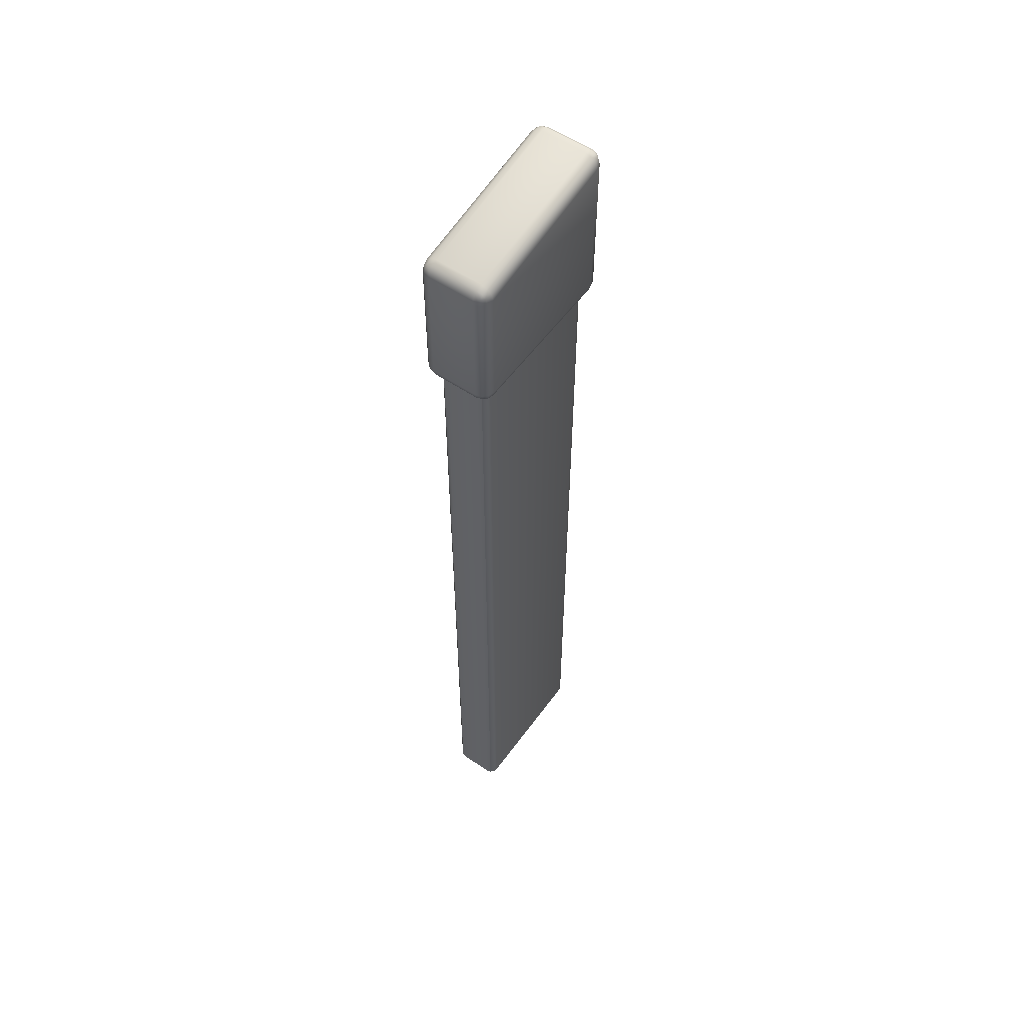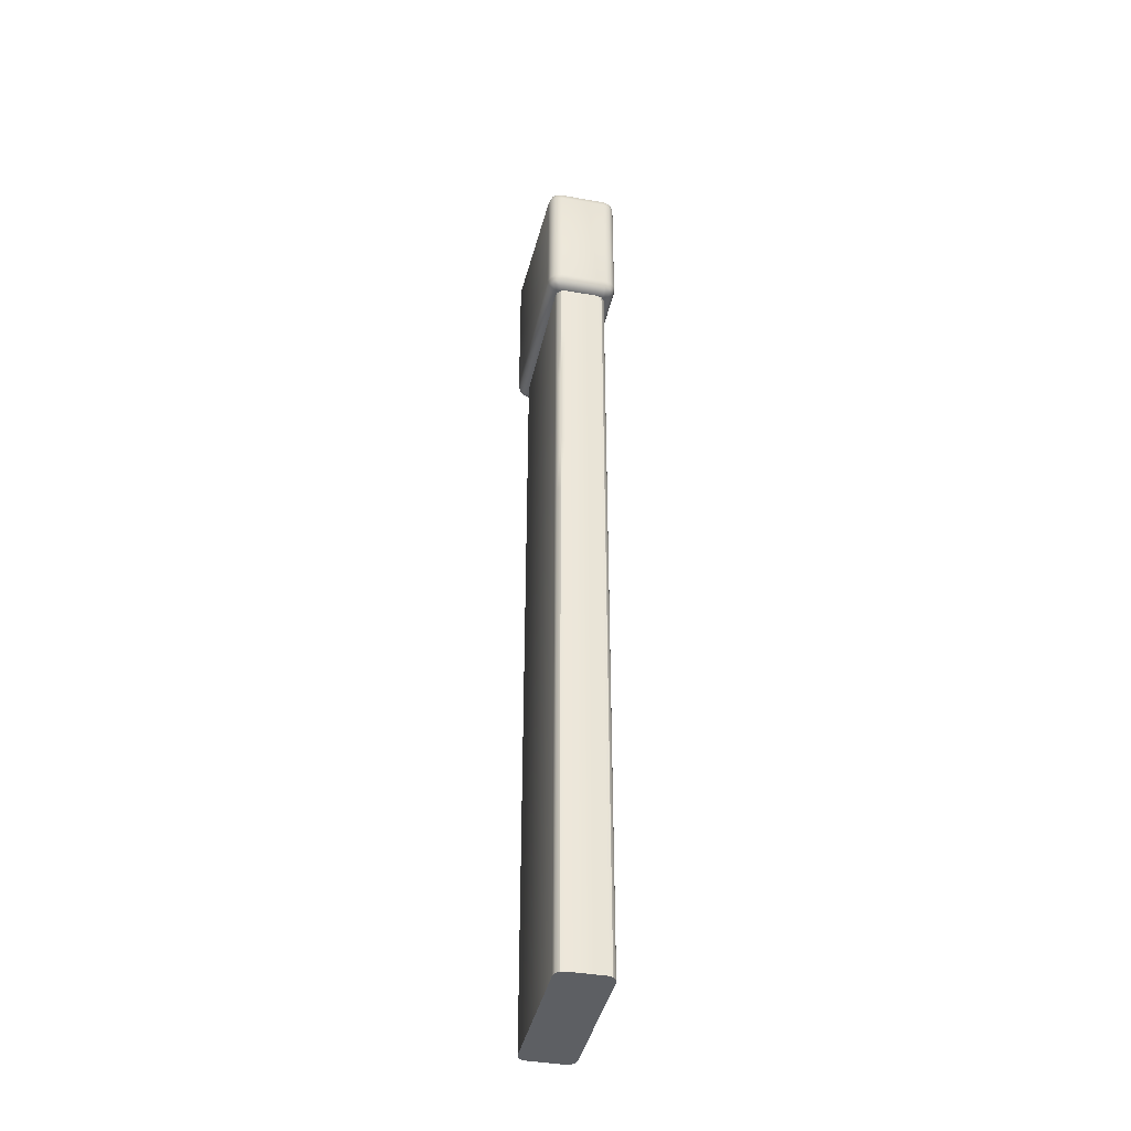
<metadata>
{"format":"obj","ext":"obj","renderer":"f3d","projection":"perspective","resolution":1024,"background":"white","views":[{"elev":56.3,"azim":-54.5,"up":"+Y"},{"elev":-40.3,"azim":-102.3,"up":"+Y"}]}
</metadata>
<code>
g Barrier1
v -0.4145 4.066 0.1377
v -0.4324 4.066 0.1198
v -0.4324 5.101 0.1198
v -0.4145 5.101 0.1377
v 0.4389 4.004 -0.09536
v 0.4324 4.004 -0.1198
v 0.4324 3.525 -0.1198
v 0.4389 3.525 -0.09536
v 0.4389 4.004 0.09536
v 0.4389 3.525 0.09536
v 0.4324 4.004 0.1198
v 0.4324 3.525 0.1198
v -0.4145 3.213 0.1377
v -0.4324 3.213 0.1198
v -0.4324 3.692 0.1198
v -0.4145 3.692 0.1377
v -0.4324 3.213 0.1198
v -0.4389 3.692 0.09536
v -0.4324 3.692 0.1198
v -0.4389 3.213 0.09536
v -0.4389 3.692 -0.09536
v -0.4389 3.213 -0.09536
v -0.4324 3.692 -0.1198
v -0.4324 3.213 -0.1198
v -0.4145 3.692 -0.1377
v -0.4145 3.213 -0.1377
v -0.39 3.692 -0.1442
v -0.39 3.213 -0.1442
v 0.39 4.004 -0.1442
v 0.39 3.525 -0.1442
v 0.4145 4.004 -0.1377
v 0.4145 3.525 -0.1377
v 0.4324 4.004 -0.1198
v 0.4324 3.525 -0.1198
v -0.4145 0.28 -0.1377
v -0.4324 0.28 -0.1198
v -0.4324 -0.01689 -0.1198
v -0.4145 -0.01689 -0.1377
v -0.39 0.28 -0.1442
v -0.39 -0.01689 -0.1442
v 0.39 0.5917 -0.1442
v 0.39 -0.01689 -0.1442
v 0.4145 0.5917 -0.1377
v 0.4145 -0.01689 -0.1377
v 0.4324 0.5917 -0.1198
v 0.4324 -0.01689 -0.1198
v 0.4389 0.5917 -0.09536
v 0.4324 -0.01689 -0.1198
v 0.4389 -0.01689 -0.09536
v 0.4389 0.5917 0.09536
v 0.4389 -0.01689 0.09536
v 0.4324 0.5917 0.1198
v 0.4324 -0.01689 0.1198
v -0.4145 1.133 -0.1377
v -0.4324 1.133 -0.1198
v -0.4324 0.6539 -0.1198
v -0.4145 0.6539 -0.1377
v -0.39 1.133 -0.1442
v -0.39 0.6539 -0.1442
v 0.39 1.445 -0.1442
v 0.39 0.9656 -0.1442
v 0.4145 1.445 -0.1377
v 0.4145 0.9656 -0.1377
v 0.4324 1.445 -0.1198
v 0.4324 0.9656 -0.1198
v 0.4389 1.445 -0.09536
v 0.4324 1.445 -0.1198
v 0.4389 0.9656 -0.09536
v 0.4389 1.445 0.09536
v 0.4389 0.9656 0.09536
v 0.4324 1.445 0.1198
v 0.4324 0.9656 0.1198
v -0.4324 1.133 -0.1198
v -0.4389 0.6539 -0.09536
v -0.4324 0.6539 -0.1198
v -0.4389 1.133 -0.09536
v -0.4389 0.6539 0.09536
v -0.4389 1.133 0.09536
v -0.4324 0.6539 0.1198
v -0.4324 1.133 0.1198
v 0.4145 0.5917 0.1377
v 0.4324 0.5917 0.1198
v 0.4324 -0.01689 0.1198
v 0.4145 -0.01689 0.1377
v 0.39 0.5917 0.1442
v 0.39 -0.01689 0.1442
v -0.39 0.28 0.1442
v -0.39 -0.01689 0.1442
v -0.4145 0.28 0.1377
v -0.4145 -0.01689 0.1377
v 0.4145 1.445 0.1377
v 0.4324 1.445 0.1198
v 0.4324 0.9656 0.1198
v 0.4145 0.9656 0.1377
v 0.39 1.445 0.1442
v 0.39 0.9656 0.1442
v -0.39 1.133 0.1442
v -0.39 0.6539 0.1442
v -0.4145 1.133 0.1377
v -0.4145 0.6539 0.1377
v 0.4324 5.101 0.1198
v 0.4389 4.378 0.09536
v 0.4324 4.378 0.1198
v 0.4389 5.101 0.09536
v 0.4389 4.378 -0.09536
v 0.4389 5.101 -0.09536
v 0.4324 4.378 -0.1198
v 0.4324 5.101 -0.1198
v 0.4324 3.151 0.1198
v 0.4389 2.672 0.09536
v 0.4324 2.672 0.1198
v 0.4389 3.151 0.09536
v 0.4389 2.672 -0.09536
v 0.4389 3.151 -0.09536
v 0.4324 2.672 -0.1198
v 0.4324 3.151 -0.1198
v 0.4324 2.298 0.1198
v 0.4389 1.819 0.09536
v 0.4324 1.819 0.1198
v 0.4389 2.298 0.09536
v 0.4389 1.819 -0.09536
v 0.4389 2.298 -0.09536
v 0.4324 1.819 -0.1198
v 0.4324 2.298 -0.1198
v 0.4145 5.101 0.1377
v 0.4324 5.101 0.1198
v 0.4324 4.378 0.1198
v 0.4145 4.378 0.1377
v 0.39 5.101 0.1442
v 0.39 4.378 0.1442
v -0.39 5.101 0.1442
v -0.39 4.066 0.1442
v -0.4145 5.101 0.1377
v -0.4145 4.066 0.1377
v 0.4145 4.004 0.1377
v 0.4324 4.004 0.1198
v 0.4324 3.525 0.1198
v 0.4145 3.525 0.1377
v 0.39 4.004 0.1442
v 0.39 3.525 0.1442
v -0.39 3.692 0.1442
v -0.39 3.213 0.1442
v -0.4145 3.692 0.1377
v -0.4145 3.213 0.1377
v 0.4145 3.151 0.1377
v 0.4324 3.151 0.1198
v 0.4324 2.672 0.1198
v 0.4145 2.672 0.1377
v 0.39 3.151 0.1442
v 0.39 2.672 0.1442
v -0.39 2.839 0.1442
v -0.39 2.36 0.1442
v -0.4145 2.839 0.1377
v -0.4145 2.36 0.1377
v 0.4145 2.298 0.1377
v 0.4324 2.298 0.1198
v 0.4324 1.819 0.1198
v 0.4145 1.819 0.1377
v 0.39 2.298 0.1442
v 0.39 1.819 0.1442
v -0.39 1.986 0.1442
v -0.39 1.507 0.1442
v -0.4145 1.986 0.1377
v -0.4145 1.507 0.1377
v 0.4324 5.101 -0.1198
v 0.4145 4.378 -0.1377
v 0.4324 4.378 -0.1198
v 0.4145 5.101 -0.1377
v 0.39 4.378 -0.1442
v 0.39 5.101 -0.1442
v -0.39 4.066 -0.1442
v -0.39 5.101 -0.1442
v -0.4145 4.066 -0.1377
v -0.4145 5.101 -0.1377
v -0.4324 4.066 -0.1198
v -0.4324 5.101 -0.1198
v 0.4324 3.151 -0.1198
v 0.4145 2.672 -0.1377
v 0.4324 2.672 -0.1198
v 0.4145 3.151 -0.1377
v 0.39 2.672 -0.1442
v 0.39 3.151 -0.1442
v -0.39 2.36 -0.1442
v -0.39 2.839 -0.1442
v -0.4145 2.36 -0.1377
v -0.4145 2.839 -0.1377
v -0.4324 2.36 -0.1198
v -0.4324 2.839 -0.1198
v 0.4324 2.298 -0.1198
v 0.4145 1.819 -0.1377
v 0.4324 1.819 -0.1198
v 0.4145 2.298 -0.1377
v 0.39 1.819 -0.1442
v 0.39 2.298 -0.1442
v -0.39 1.507 -0.1442
v -0.39 1.986 -0.1442
v -0.4145 1.507 -0.1377
v -0.4145 1.986 -0.1377
v -0.4324 1.507 -0.1198
v -0.4324 1.986 -0.1198
v -0.4324 5.101 -0.1198
v -0.4389 4.066 -0.09536
v -0.4324 4.066 -0.1198
v -0.4389 5.101 -0.09536
v -0.4389 4.066 0.09536
v -0.4389 5.101 0.09536
v -0.4324 4.066 0.1198
v -0.4324 5.101 0.1198
v -0.4324 2.839 -0.1198
v -0.4389 2.36 -0.09536
v -0.4324 2.36 -0.1198
v -0.4389 2.839 -0.09536
v -0.4389 2.36 0.09536
v -0.4389 2.839 0.09536
v -0.4324 2.36 0.1198
v -0.4324 2.839 0.1198
v -0.4324 1.986 -0.1198
v -0.4389 1.507 -0.09536
v -0.4324 1.507 -0.1198
v -0.4389 1.986 -0.09536
v -0.4389 1.507 0.09536
v -0.4389 1.986 0.09536
v -0.4324 1.507 0.1198
v -0.4324 1.986 0.1198
v -0.4324 0.28 -0.1198
v -0.4389 -0.01689 -0.09536
v -0.4324 -0.01689 -0.1198
v -0.4389 0.28 -0.09536
v -0.4389 -0.01689 0.09536
v -0.4389 0.28 0.09536
v -0.4324 -0.01689 0.1198
v -0.4324 0.28 0.1198
v -0.4145 -0.01689 0.1377
v -0.4324 -0.01689 0.1198
v -0.4324 0.28 0.1198
v -0.4145 0.28 0.1377
v -0.4145 0.6539 0.1377
v -0.4324 0.6539 0.1198
v -0.4324 1.133 0.1198
v -0.4145 1.133 0.1377
v -0.4145 1.507 0.1377
v -0.4324 1.507 0.1198
v -0.4324 1.986 0.1198
v -0.4145 1.986 0.1377
v -0.4145 2.36 0.1377
v -0.4324 2.36 0.1198
v -0.4324 2.839 0.1198
v -0.4145 2.839 0.1377
v -0.4636 5.194 0.1805
v -0.4817 5.191 0.1625
v -0.4639 5.212 0.1625
v -0.4639 5.212 -0.1625
v -0.4817 5.191 -0.1625
v -0.4636 5.194 -0.1805
v 0.4639 5.371 0.1625
v 0.4817 5.356 0.1625
v 0.4636 5.353 0.1805
v 0.4639 5.371 -0.1625
v 0.4636 5.353 -0.1805
v 0.4817 5.356 -0.1625
v -0.4145 5.101 -0.1377
v -0.39 5.101 -0.1442
v 0.39 5.101 -0.1442
v 0.4145 5.101 -0.1377
v -0.4324 5.101 -0.1198
v 0.4324 5.101 -0.1198
v -0.4389 5.101 -0.09536
v 0.4389 5.101 -0.09536
v -0.4389 5.101 0.09536
v 0.4389 5.101 0.09536
v -0.4324 5.101 0.1198
v 0.4324 5.101 0.1198
v -0.4145 5.101 0.1377
v 0.4145 5.101 0.1377
v -0.39 5.101 0.1442
v 0.39 5.101 0.1442
v -0.465 4.466 0.1896
v -0.4635 4.432 0.1805
v -0.4816 4.432 0.1625
v -0.4907 4.466 0.1639
v -0.4907 4.431 0.129
v -0.4816 4.432 0.1625
v -0.4635 4.414 0.1625
v -0.465 4.405 0.129
v -0.4635 4.414 0.1625
v -0.4816 4.432 0.1625
v -0.4635 4.432 0.1805
v -0.4301 4.405 0.1639
v -0.4301 4.431 0.1896
v 0.4301 4.431 0.1896
v 0.4301 4.405 0.1639
v -0.4301 4.396 0.129
v -0.465 4.405 0.129
v 0.4301 4.396 0.129
v 0.4635 4.414 0.1625
v -0.4301 4.396 -0.129
v -0.465 4.405 -0.129
v -0.4907 4.431 0.129
v -0.4907 4.431 -0.129
v -0.4816 4.432 -0.1625
v -0.4635 4.414 -0.1625
v -0.4635 4.432 -0.1805
v -0.4301 4.405 -0.1639
v 0.4301 4.396 -0.129
v 0.4301 4.405 -0.1639
v -0.4301 4.431 -0.1896
v 0.4301 4.431 -0.1896
v 0.4635 4.432 -0.1805
v 0.4635 4.414 -0.1625
v 0.4816 4.432 -0.1625
v 0.465 4.405 -0.129
v 0.465 4.405 0.129
v 0.4907 4.431 -0.129
v 0.4816 4.432 0.1625
v 0.4635 4.432 0.1805
v 0.4907 4.431 0.129
v 0.4907 4.431 0.129
v 0.5 4.466 -0.129
v 0.5 4.466 0.129
v 0.4816 4.432 0.1625
v 0.4907 4.466 0.1639
v 0.4635 4.432 0.1805
v 0.465 4.466 0.1896
v 0.4816 4.432 -0.1625
v 0.4635 4.414 -0.1625
v 0.465 4.405 -0.129
v 0.4907 4.466 -0.1639
v 0.5 5.326 0.129
v 0.4905 5.324 0.1639
v 0.4648 5.319 0.1896
v 0.4817 5.356 0.1625
v 0.491 5.359 0.129
v 0.491 5.359 -0.129
v 0.465 4.466 0.1896
v 0.5 5.326 -0.129
v 0.4817 5.356 -0.1625
v 0.4905 5.324 -0.1639
v 0.4636 5.353 -0.1805
v 0.4648 5.319 -0.1896
v 0.465 4.466 -0.1896
v 0.4648 5.319 -0.1896
v 0.4301 5.313 0.199
v 0.4301 4.466 0.199
v 0.4635 4.432 0.1805
v 0.4301 4.431 0.1896
v -0.4301 4.431 0.1896
v -0.4301 4.466 0.199
v -0.4635 4.432 0.1805
v -0.465 4.466 0.1896
v -0.4648 5.16 0.1896
v -0.4301 5.166 0.199
v -0.4636 5.194 0.1805
v -0.4304 5.201 0.1896
v -0.4639 5.212 0.1625
v -0.4307 5.227 0.1639
v 0.4307 5.374 0.1639
v 0.4304 5.348 0.1896
v 0.4636 5.353 0.1805
v 0.4817 5.356 0.1625
v 0.4905 5.324 0.1639
v -0.4657 5.221 0.129
v -0.4639 5.212 0.1625
v -0.4817 5.191 0.1625
v -0.491 5.191 0.129
v -0.4907 4.466 -0.1639
v -0.4635 4.432 -0.1805
v -0.465 4.466 -0.1896
v -0.4816 4.432 -0.1625
v -0.5 4.466 -0.129
v -0.4907 4.431 -0.129
v -0.5 4.466 0.129
v -0.4907 4.431 0.129
v -0.4816 4.432 0.1625
v -0.4907 4.466 0.1639
v -0.4905 5.156 -0.1639
v -0.5 5.155 -0.129
v -0.4648 5.16 -0.1896
v -0.4817 5.191 -0.1625
v -0.465 4.466 -0.1896
v -0.5 5.155 0.129
v -0.491 5.191 -0.129
v -0.4639 5.212 -0.1625
v -0.4657 5.221 -0.129
v -0.4657 5.221 0.129
v -0.491 5.191 0.129
v -0.4817 5.191 0.1625
v -0.4905 5.156 0.1639
v -0.465 4.466 0.1896
v -0.4636 5.194 0.1805
v -0.4648 5.16 0.1896
v -0.4301 4.466 -0.199
v -0.4635 4.432 -0.1805
v -0.4301 4.431 -0.1896
v 0.4301 4.431 -0.1896
v -0.4301 5.166 -0.199
v 0.4301 4.466 -0.199
v 0.4635 4.432 -0.1805
v 0.4301 5.313 -0.199
v 0.4816 4.432 -0.1625
v 0.4907 4.466 -0.1639
v 0.4636 5.353 -0.1805
v 0.4304 5.348 -0.1896
v 0.4639 5.371 -0.1625
v 0.4307 5.374 -0.1639
v -0.4307 5.227 -0.1639
v -0.4304 5.201 -0.1896
v -0.4636 5.194 -0.1805
v -0.4817 5.191 -0.1625
v -0.4905 5.156 -0.1639
v -0.4301 4.431 -0.1896
v -0.4635 4.432 -0.1805
v -0.4635 4.414 -0.1625
v -0.4301 4.405 -0.1639
v -0.4307 5.227 -0.1639
v -0.4639 5.212 -0.1625
v -0.4636 5.194 -0.1805
v -0.4304 5.201 -0.1896
v 0.4301 4.431 0.1896
v 0.4635 4.432 0.1805
v 0.4635 4.414 0.1625
v 0.4301 4.405 0.1639
v 0.4307 5.374 0.1639
v 0.4639 5.371 0.1625
v 0.4636 5.353 0.1805
v 0.4304 5.348 0.1896
v 0.491 5.359 0.129
v 0.4817 5.356 0.1625
v 0.4639 5.371 0.1625
v 0.4657 5.381 0.129
v 0.4657 5.381 -0.129
v 0.491 5.359 -0.129
v 0.4657 5.381 0.129
v 0.4639 5.371 -0.1625
v 0.4817 5.356 -0.1625
v 0.491 5.359 -0.129
v 0.4145 -0.01689 -0.1377
v 0.39 -0.01689 -0.1442
v -0.39 -0.01689 -0.1442
v -0.4145 -0.01689 -0.1377
v 0.4324 -0.01689 -0.1198
v -0.4324 -0.01689 -0.1198
v 0.4389 -0.01689 -0.09536
v -0.4389 -0.01689 -0.09536
v 0.4389 -0.01689 0.09536
v -0.4389 -0.01689 0.09536
v 0.4324 -0.01689 0.1198
v -0.4324 -0.01689 0.1198
v 0.4145 -0.01689 0.1377
v -0.4145 -0.01689 0.1377
v 0.39 -0.01689 0.1442
v -0.39 -0.01689 0.1442
v -0.4311 5.236 0.129
v -0.4307 5.227 0.1639
v -0.4639 5.212 0.1625
v -0.4657 5.221 0.129
v -0.4657 5.221 -0.129
v 0.4311 5.384 0.129
v 0.4307 5.374 0.1639
v 0.4639 5.371 0.1625
v 0.4657 5.381 0.129
v 0.4311 5.384 -0.129
v 0.4657 5.381 -0.129
v 0.4639 5.371 -0.1625
v 0.4307 5.374 -0.1639
v -0.4311 5.236 -0.129
v -0.4639 5.212 -0.1625
v -0.4307 5.227 -0.1639
g Barrier1_0
f 3 2 1
f 4 3 1
f 7 6 5
f 8 7 5
f 5 9 8
f 9 10 8
f 10 9 11
f 12 10 11
f 15 14 13
f 16 15 13
f 19 18 17
f 18 20 17
f 18 21 20
f 21 22 20
f 22 21 23
f 24 22 23
f 24 23 25
f 26 24 25
f 26 25 27
f 28 26 27
f 27 29 28
f 29 30 28
f 30 29 31
f 32 30 31
f 32 31 33
f 34 32 33
f 37 36 35
f 38 37 35
f 38 35 39
f 40 38 39
f 39 41 40
f 41 42 40
f 42 41 43
f 44 42 43
f 44 43 45
f 46 44 45
f 48 45 47
f 49 48 47
f 47 50 49
f 50 51 49
f 51 50 52
f 53 51 52
f 56 55 54
f 57 56 54
f 57 54 58
f 59 57 58
f 58 60 59
f 60 61 59
f 61 60 62
f 63 61 62
f 63 62 64
f 65 63 64
f 65 67 66
f 68 65 66
f 66 69 68
f 69 70 68
f 70 69 71
f 72 70 71
f 75 74 73
f 74 76 73
f 76 74 77
f 78 76 77
f 78 77 79
f 80 78 79
f 83 82 81
f 84 83 81
f 84 81 85
f 86 84 85
f 85 87 86
f 87 88 86
f 87 89 88
f 89 90 88
f 93 92 91
f 94 93 91
f 94 91 95
f 96 94 95
f 95 97 96
f 97 98 96
f 97 99 98
f 99 100 98
f 103 102 101
f 102 104 101
f 104 102 105
f 106 104 105
f 105 107 106
f 107 108 106
f 111 110 109
f 110 112 109
f 112 110 113
f 114 112 113
f 113 115 114
f 115 116 114
f 119 118 117
f 118 120 117
f 120 118 121
f 122 120 121
f 121 123 122
f 123 124 122
f 127 126 125
f 128 127 125
f 128 125 129
f 130 128 129
f 129 131 130
f 131 132 130
f 131 133 132
f 133 134 132
f 137 136 135
f 138 137 135
f 138 135 139
f 140 138 139
f 139 141 140
f 141 142 140
f 141 143 142
f 143 144 142
f 147 146 145
f 148 147 145
f 148 145 149
f 150 148 149
f 149 151 150
f 151 152 150
f 151 153 152
f 153 154 152
f 157 156 155
f 158 157 155
f 158 155 159
f 160 158 159
f 159 161 160
f 161 162 160
f 161 163 162
f 163 164 162
f 167 166 165
f 166 168 165
f 166 169 168
f 169 170 168
f 170 169 171
f 172 170 171
f 171 173 172
f 173 174 172
f 173 175 174
f 175 176 174
f 179 178 177
f 178 180 177
f 178 181 180
f 181 182 180
f 182 181 183
f 184 182 183
f 183 185 184
f 185 186 184
f 185 187 186
f 187 188 186
f 191 190 189
f 190 192 189
f 190 193 192
f 193 194 192
f 194 193 195
f 196 194 195
f 195 197 196
f 197 198 196
f 197 199 198
f 199 200 198
f 203 202 201
f 202 204 201
f 204 202 205
f 206 204 205
f 206 205 207
f 208 206 207
f 211 210 209
f 210 212 209
f 212 210 213
f 214 212 213
f 214 213 215
f 216 214 215
f 219 218 217
f 218 220 217
f 220 218 221
f 222 220 221
f 222 221 223
f 224 222 223
f 227 226 225
f 226 228 225
f 228 226 229
f 230 228 229
f 230 229 231
f 232 230 231
f 235 234 233
f 236 235 233
f 239 238 237
f 240 239 237
f 243 242 241
f 244 243 241
f 247 246 245
f 248 247 245
g Barrier1_1
f 251 250 249
f 254 253 252
f 257 256 255
f 260 259 258
f 263 262 261
f 261 264 263
f 261 265 264
f 265 266 264
f 265 267 266
f 267 268 266
f 267 269 268
f 269 270 268
f 269 271 270
f 271 272 270
f 271 273 272
f 273 274 272
f 273 275 274
f 275 276 274
f 279 278 277
f 280 279 277
f 283 282 281
f 284 283 281
f 287 286 285
f 287 285 288
f 289 287 288
f 290 289 288
f 291 290 288
f 288 285 292
f 291 288 292
f 285 293 292
f 294 291 292
f 295 291 294
f 292 293 296
f 294 292 296
f 293 297 296
f 293 298 297
f 298 299 297
f 299 300 297
f 300 301 297
f 297 301 296
f 300 302 301
f 301 303 296
f 296 303 304
f 304 294 296
f 303 305 304
f 303 306 305
f 306 307 305
f 307 308 305
f 308 309 305
f 305 309 304
f 308 310 309
f 309 311 304
f 304 311 294
f 311 312 294
f 312 295 294
f 311 313 312
f 314 295 312
f 314 315 295
f 316 314 312
f 313 317 312
f 313 318 317
f 318 319 317
f 320 317 319
f 321 320 319
f 322 320 321
f 323 322 321
f 313 324 318
f 325 324 313
f 326 325 313
f 324 327 318
f 328 319 318
f 321 319 329
f 319 328 329
f 321 329 330
f 331 329 328
f 332 331 328
f 332 328 333
f 334 321 330
f 335 328 318
f 328 335 333
f 318 327 335
f 336 333 335
f 327 337 335
f 337 336 335
f 338 336 337
f 339 338 337
f 327 340 337
f 340 341 337
f 334 330 342
f 343 334 342
f 344 334 343
f 345 344 343
f 345 343 346
f 343 347 346
f 348 346 347
f 349 348 347
f 350 349 347
f 351 347 343
f 351 350 347
f 342 351 343
f 352 350 351
f 353 352 351
f 354 352 353
f 355 354 353
f 355 353 356
f 353 357 356
f 353 351 357
f 351 342 357
f 358 357 342
f 330 358 342
f 359 358 330
f 360 359 330
f 363 362 361
f 364 363 361
f 367 366 365
f 366 368 365
f 365 368 369
f 368 370 369
f 371 369 370
f 372 371 370
f 372 373 371
f 373 374 371
f 365 369 375
f 376 369 371
f 369 376 375
f 365 375 377
f 378 375 376
f 379 365 377
f 380 371 374
f 380 376 371
f 381 378 376
f 382 378 381
f 383 382 381
f 383 381 384
f 381 385 384
f 381 376 385
f 376 380 385
f 386 385 380
f 387 380 374
f 387 386 380
f 387 374 388
f 389 386 387
f 390 387 388
f 390 389 387
f 392 379 391
f 393 392 391
f 393 391 394
f 391 379 395
f 379 377 395
f 391 396 394
f 397 394 396
f 395 398 391
f 398 396 391
f 340 397 396
f 399 397 340
f 400 399 340
f 340 396 341
f 396 398 341
f 401 341 398
f 402 401 398
f 403 401 402
f 404 403 402
f 404 402 405
f 402 406 405
f 402 398 406
f 398 395 406
f 407 406 395
f 377 407 395
f 408 407 377
f 409 408 377
f 412 411 410
f 413 412 410
f 416 415 414
f 417 416 414
f 420 419 418
f 421 420 418
f 424 423 422
f 425 424 422
f 428 427 426
f 429 428 426
f 426 431 430
f 432 426 430
f 434 433 430
f 435 434 430
f 438 437 436
f 436 439 438
f 436 440 439
f 440 441 439
f 440 442 441
f 442 443 441
f 442 444 443
f 444 445 443
f 444 446 445
f 446 447 445
f 446 448 447
f 448 449 447
f 448 450 449
f 450 451 449
f 102 103 11
f 9 102 11
f 102 9 105
f 9 5 105
f 107 105 5
f 6 107 5
f 10 12 109
f 112 10 109
f 10 112 8
f 112 114 8
f 7 8 114
f 116 7 114
f 110 111 117
f 120 110 117
f 110 120 113
f 120 122 113
f 115 113 122
f 124 115 122
f 118 119 71
f 69 118 71
f 118 69 121
f 69 66 121
f 123 121 66
f 67 123 66
f 70 72 52
f 50 70 52
f 70 50 68
f 50 47 68
f 65 68 47
f 45 65 47
f 63 65 45
f 43 63 45
f 61 63 43
f 41 61 43
f 61 41 59
f 41 39 59
f 57 59 39
f 35 57 39
f 56 57 35
f 36 56 35
f 136 127 135
f 127 128 135
f 135 128 139
f 128 130 139
f 141 139 130
f 132 141 130
f 143 141 132
f 134 143 132
f 146 137 145
f 137 138 145
f 145 138 149
f 138 140 149
f 151 149 140
f 142 151 140
f 153 151 142
f 144 153 142
f 156 147 155
f 147 148 155
f 155 148 159
f 148 150 159
f 161 159 150
f 152 161 150
f 163 161 152
f 154 163 152
f 92 157 91
f 157 158 91
f 91 158 95
f 158 160 95
f 97 95 160
f 162 97 160
f 99 97 162
f 164 99 162
f 82 93 81
f 93 94 81
f 81 94 85
f 94 96 85
f 87 85 96
f 98 87 96
f 89 87 98
f 100 89 98
f 166 167 33
f 31 166 33
f 169 166 31
f 29 169 31
f 169 29 171
f 29 27 171
f 173 171 27
f 25 173 27
f 175 173 25
f 23 175 25
f 202 203 23
f 21 202 23
f 202 21 205
f 21 18 205
f 205 18 207
f 18 19 207
f 32 34 177
f 180 32 177
f 30 32 180
f 182 30 180
f 30 182 28
f 182 184 28
f 26 28 184
f 186 26 184
f 24 26 186
f 188 24 186
f 22 24 209
f 212 22 209
f 22 212 20
f 212 214 20
f 20 214 17
f 214 216 17
f 178 179 189
f 192 178 189
f 181 178 192
f 194 181 192
f 181 194 183
f 194 196 183
f 185 183 196
f 198 185 196
f 187 185 198
f 200 187 198
f 190 191 64
f 62 190 64
f 193 190 62
f 60 193 62
f 193 60 195
f 60 58 195
f 197 195 58
f 54 197 58
f 199 197 54
f 55 199 54
f 210 211 217
f 220 210 217
f 210 220 213
f 220 222 213
f 213 222 215
f 222 224 215
f 218 219 73
f 76 218 73
f 218 76 221
f 76 78 221
f 221 78 223
f 78 80 223
f 74 75 225
f 228 74 225
f 74 228 77
f 228 230 77
f 77 230 79
f 230 232 79
f 235 236 237
f 238 235 237
f 239 240 241
f 242 239 241
f 243 244 245
f 246 243 245
f 247 248 13
f 14 247 13
f 15 16 1
f 2 15 1
f 454 453 452
f 455 454 452
f 456 455 452
f 452 453 457
f 453 458 457
f 458 459 457
f 459 460 457
f 457 460 461
f 452 457 461
f 460 462 461
f 462 463 461
f 463 464 461
f 465 456 452
f 465 452 461
f 461 464 465
f 466 456 465
f 464 467 465
f 467 466 465

</code>
